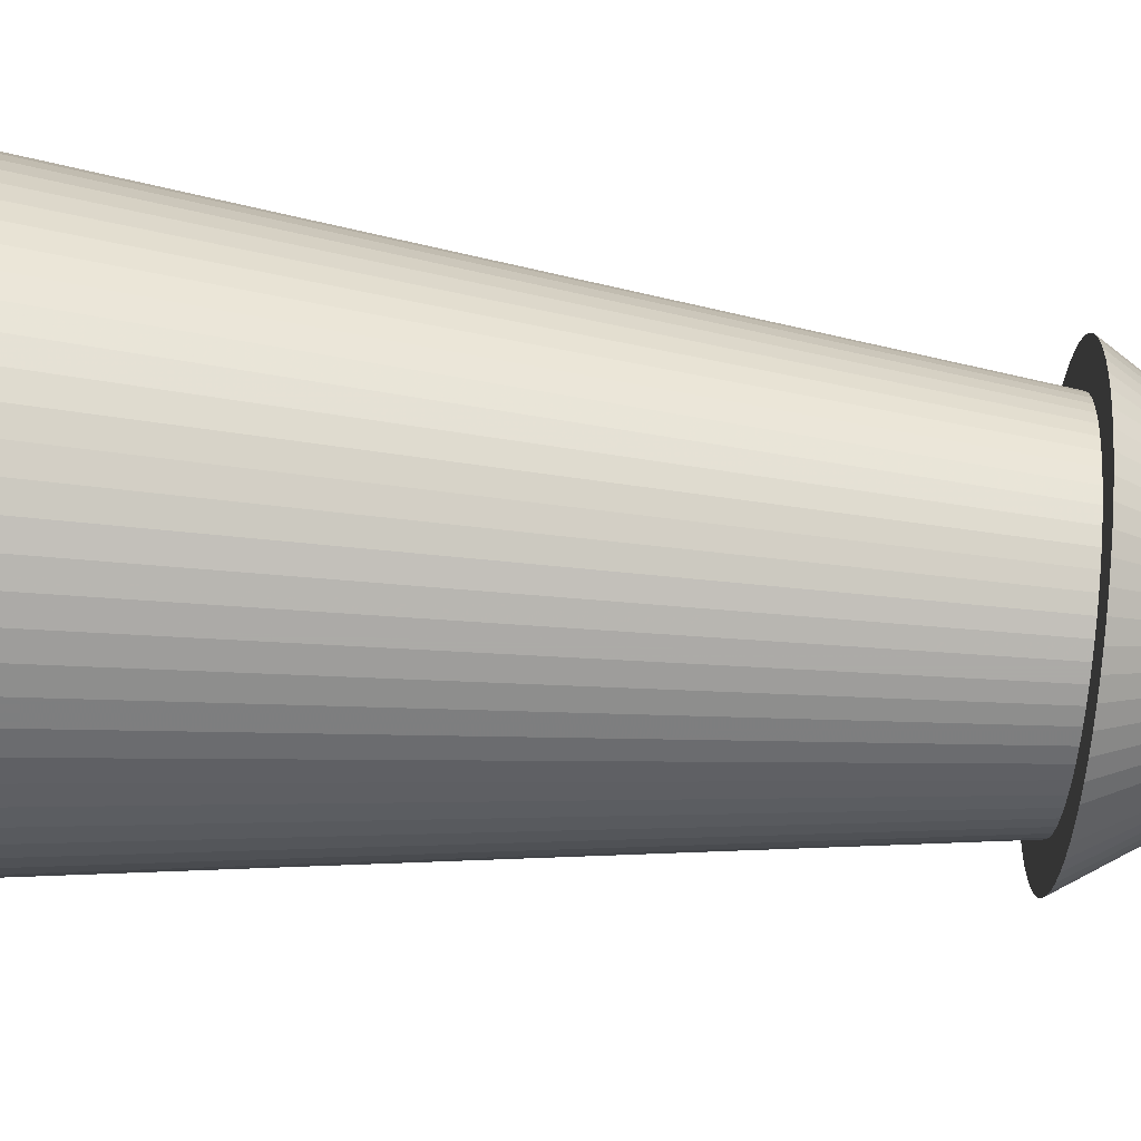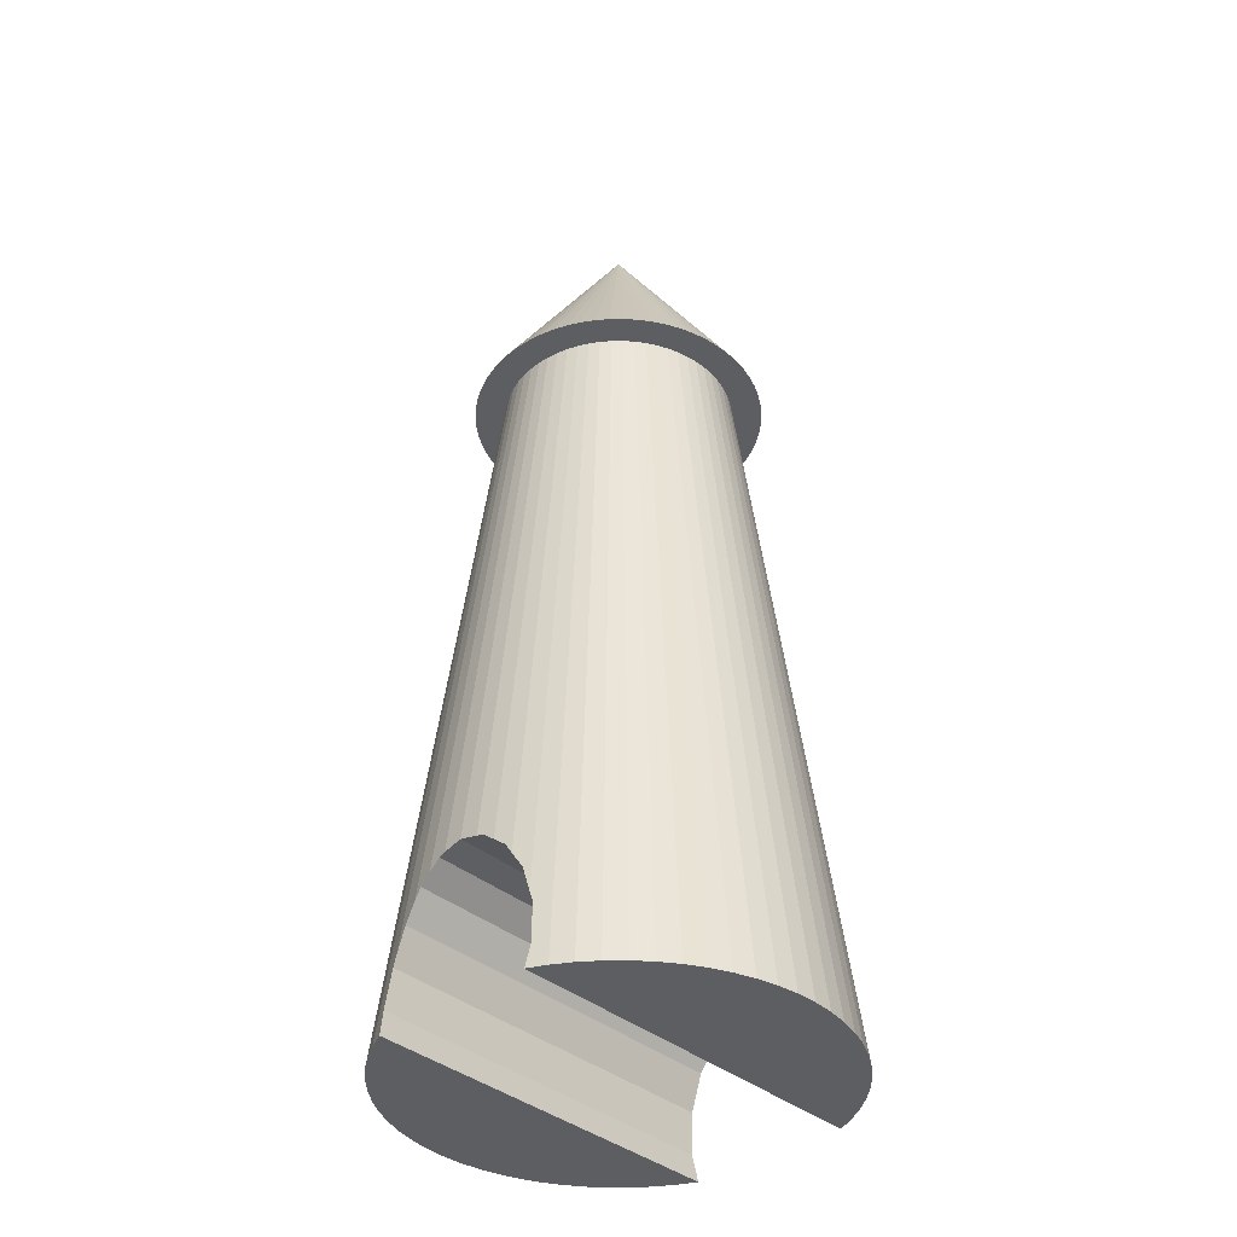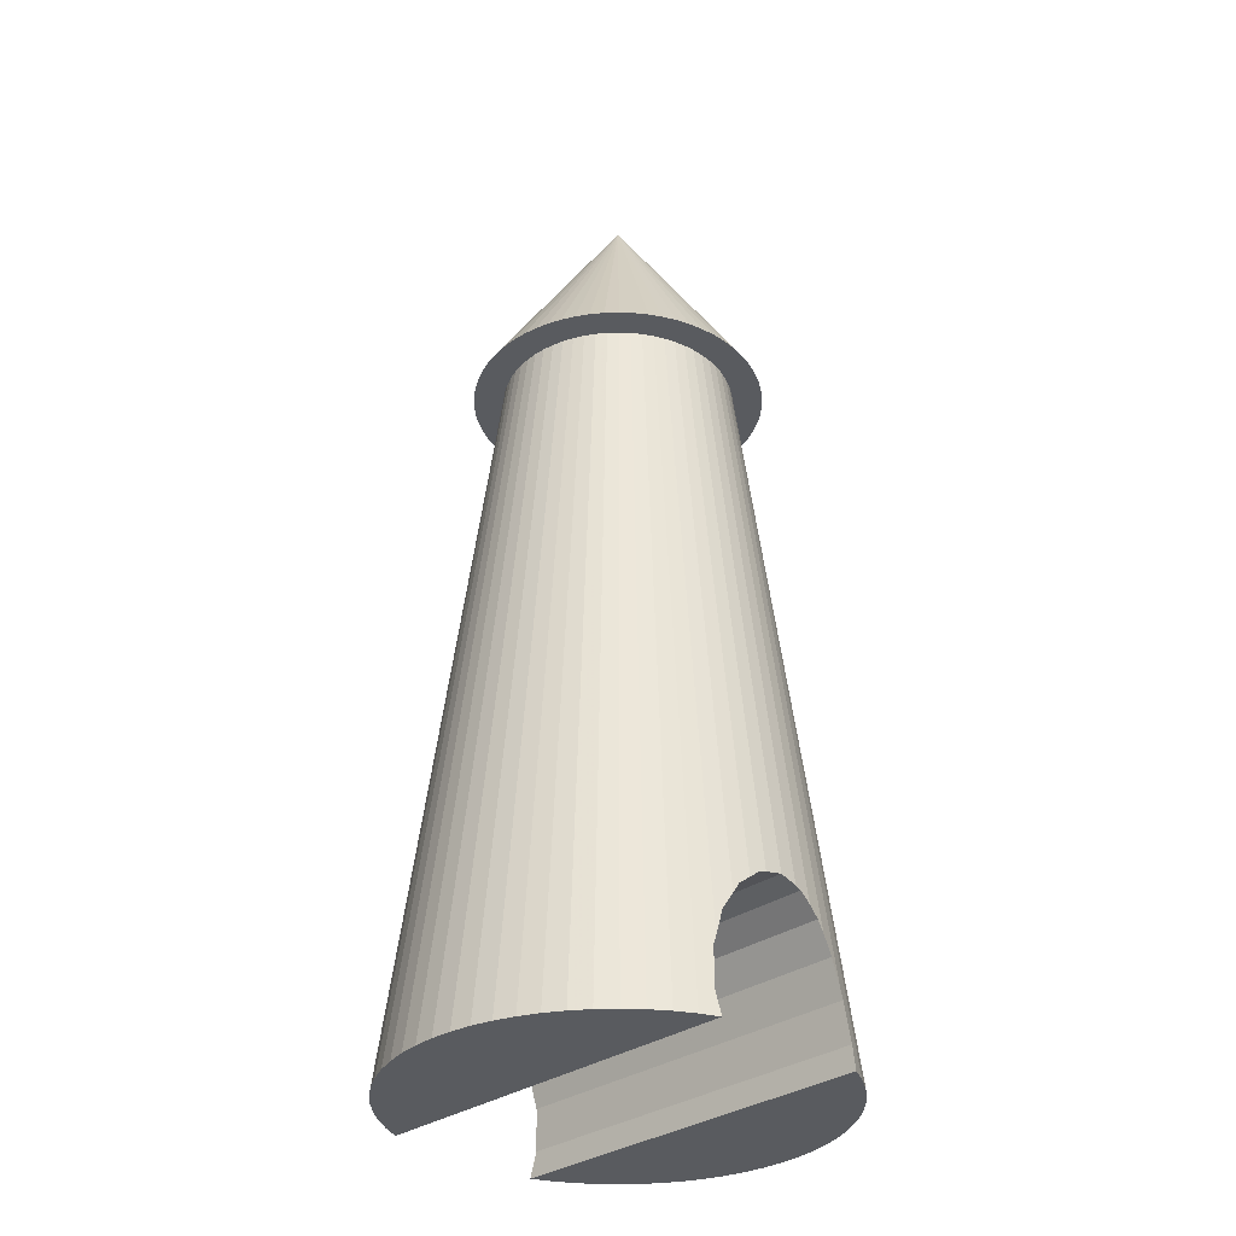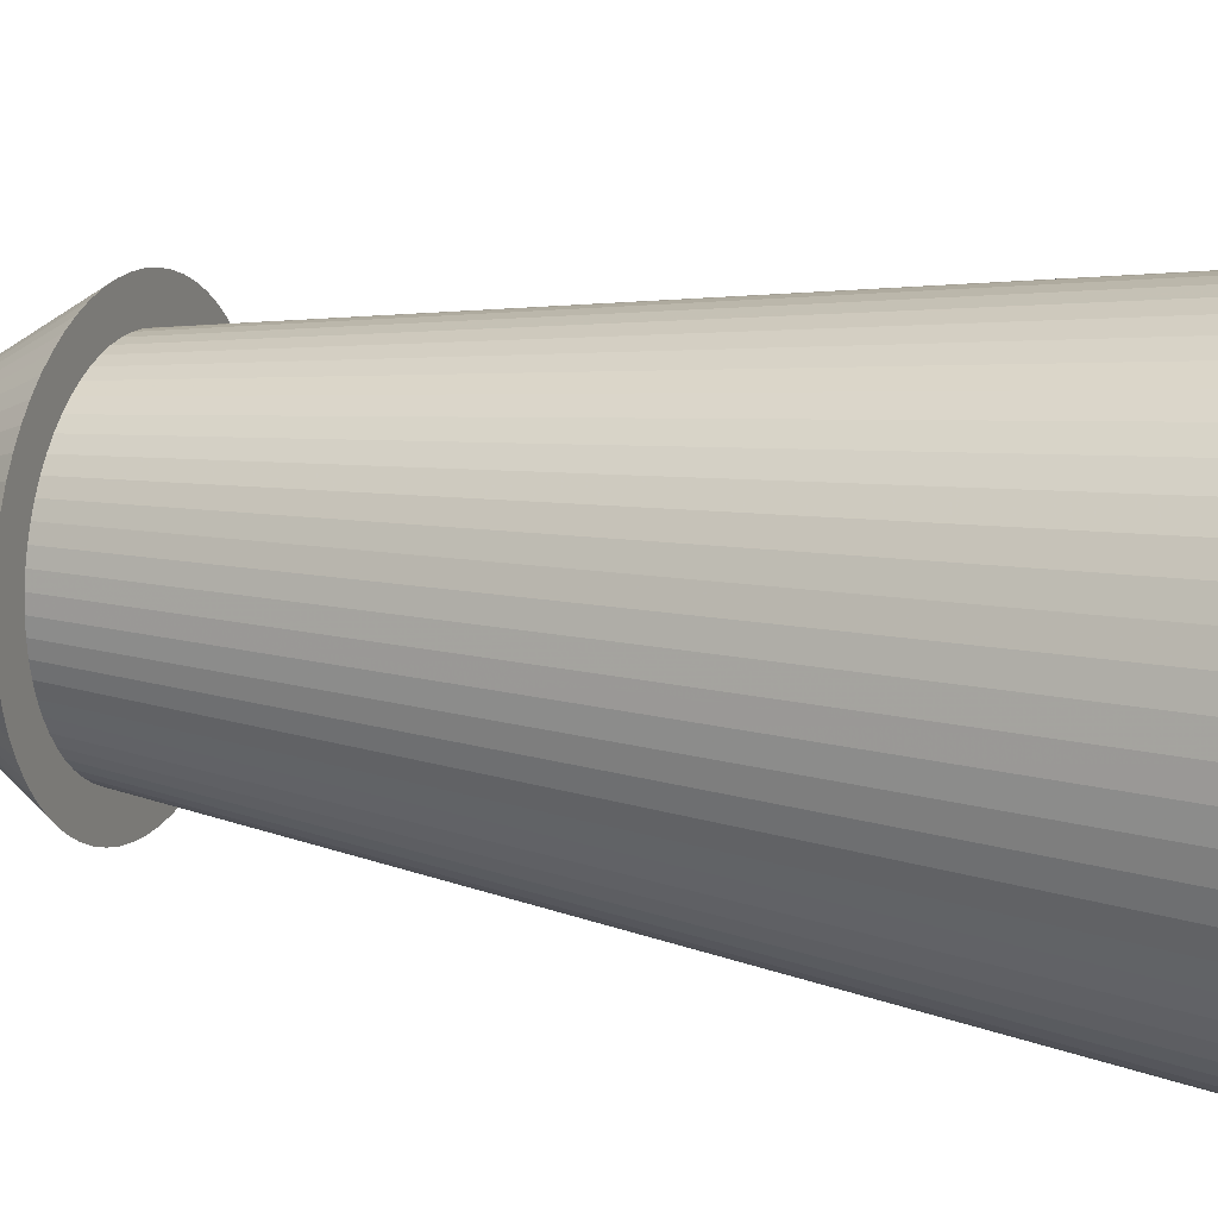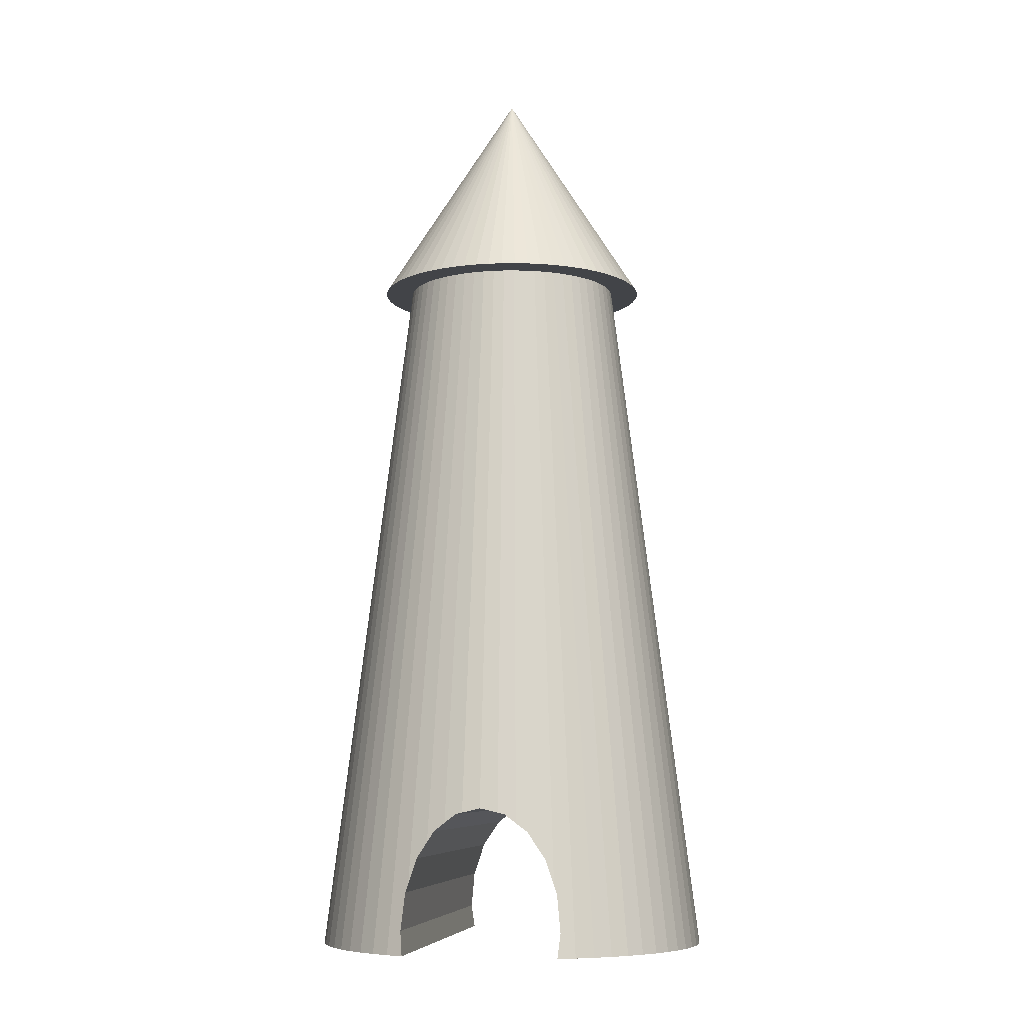
<metadata>
{"format":"obj","ext":"obj","renderer":"f3d","projection":"perspective","resolution":1024,"background":"white","views":[{"elev":-73.6,"azim":-95.4,"up":"+Y"},{"elev":-37.5,"azim":-137.2,"up":"+Z"},{"elev":-32.2,"azim":-45.4,"up":"+Z"},{"elev":15.3,"azim":112.2,"up":"+Y"},{"elev":-7.8,"azim":-169.9,"up":"+Z"}]}
</metadata>
<code>
o obj_0
v -25.48 		0 		0
v 9.519 		-22.48 		3
v -25.36 		2.45 		0
v 9.202 		-23.04 		0
v -25 		4.877 		0
v -24.41 		7.257 		0
v -23.58 		9.567 		0
v -22.53 		11.79 		0
v -21.27 		13.89 		0
v -19.81 		15.86 		0
v -18.16 		17.68 		0
v 10.25 		8.811 		88.54
v 11.06 		7.716 		88.54
v 11.3 		-22.05 		0
v -18.16 		-17.68 		0
v -19.81 		-15.86 		0
v -21.27 		-13.89 		0
v -22.53 		-11.79 		0
v -23.58 		-9.567 		0
v -24.41 		-7.257 		0
v -25 		-4.877 		0
v 9.338 		9.821 		88.54
v -25.36 		-2.45 		0
v 16.26 		5.08 		88.54
v 15.68 		6.697 		88.54
v 8.328 		10.74 		88.54
v 13.41 		-20.79 		0
v -0.483 		0 		116
v 7.233 		11.55 		88.54
v 14.95 		8.249 		88.54
v 15.38 		-19.32 		0
v 17.19 		-17.68 		0
v 6.064 		12.25 		88.54
v 14.07 		9.722 		88.54
v 4.832 		12.83 		88.54
v 13.04 		11.1 		88.54
v 22.61 		9.567 		0
v 2.607 		-22.6 		17.27
v 1.752 		-22.7 		17.47
v 3.549 		13.29 		88.54
v 11.89 		12.37 		88.54
v 2.227 		13.62 		88.54
v 10.62 		13.53 		88.54
v -16.34 		19.32 		0
v 5.396 		-22.31 		15.14
v 3.997 		-22.53 		16.21
v 0.8781 		13.82 		88.54
v 9.239 		14.55 		88.54
v 7.609 		-22.05 		11.82
v 6.27 		-22.26 		13.83
v 7.766 		15.43 		88.54
v 9.029 		-22.06 		7.636
v 8.666 		-22.09 		8.705
v 6.213 		16.17 		88.54
v 13.41 		0 		88.54
v 13.34 		1.361 		88.54
v 13.14 		2.709 		88.54
v 12.81 		4.032 		88.54
v 12.35 		5.315 		88.54
v 11.77 		6.547 		88.54
v 4.596 		16.75 		88.54
v -0.483 		-22.74 		18
v 2.931 		17.16 		88.54
v -0.483 		13.89 		88.54
v 1.232 		17.42 		88.54
v -1.845 		13.82 		88.54
v -16.34 		-19.32 		0
v -3.193 		13.62 		88.54
v -14.37 		-20.79 		0
v -0.483 		17.5 		88.54
v -4.515 		13.29 		88.54
v -2.199 		17.42 		88.54
v -5.799 		12.83 		88.54
v -12.27 		-22.05 		0
v -3.898 		17.16 		88.54
v -7.03 		12.25 		88.54
v -5.563 		16.75 		88.54
v -10.17 		-23.04 		0
v -10.49 		-22.48 		3
v -8.2 		11.55 		88.54
v -9.996 		-22.06 		7.636
v -7.18 		16.17 		88.54
v -9.294 		10.74 		88.54
v -8.733 		15.43 		88.54
v -9.633 		-22.09 		8.705
v -10.3 		9.821 		88.54
v -10.21 		14.55 		88.54
v -11.22 		8.811 		88.54
v -11.59 		13.53 		88.54
v -12.03 		7.716 		88.54
v -12.73 		6.547 		88.54
v -12.86 		12.37 		88.54
v -13.31 		5.315 		88.54
v -14.01 		11.1 		88.54
v -13.77 		4.032 		88.54
v -8.576 		-22.05 		11.82
v -14.11 		2.709 		88.54
v -15.03 		9.722 		88.54
v -7.237 		-22.26 		13.83
v -14.31 		1.361 		88.54
v -15.92 		8.249 		88.54
v -14.37 		0 		88.54
v -16.65 		6.697 		88.54
v -6.363 		-22.31 		15.14
v -17.23 		5.08 		88.54
v -4.964 		-22.53 		16.21
v -17.65 		3.414 		88.54
v -17.9 		1.715 		88.54
v 0.8781 		-13.82 		88.54
v -3.574 		-22.6 		17.27
v 2.227 		-13.62 		88.54
v -2.719 		-22.7 		17.47
v -17.98 		0 		88.54
v 3.549 		-13.29 		88.54
v -0.483 		-17.5 		88.54
v 1.232 		-17.42 		88.54
v 4.832 		-12.83 		88.54
v 2.931 		-17.16 		88.54
v 6.064 		-12.25 		88.54
v 4.596 		-16.75 		88.54
v 7.233 		-11.55 		88.54
v 8.328 		-10.74 		88.54
v 6.213 		-16.17 		88.54
v 9.338 		-9.821 		88.54
v 7.766 		-15.43 		88.54
v 10.25 		-8.811 		88.54
v 9.239 		-14.55 		88.54
v 11.06 		-7.716 		88.54
v 10.62 		-13.53 		88.54
v 11.77 		-6.547 		88.54
v 11.89 		-12.37 		88.54
v 12.35 		-5.315 		88.54
v 13.04 		-11.1 		88.54
v 12.81 		-4.032 		88.54
v 13.14 		-2.709 		88.54
v 14.07 		-9.722 		88.54
v 13.34 		-1.361 		88.54
v 14.95 		-8.249 		88.54
v 15.68 		-6.697 		88.54
v 16.26 		-5.08 		88.54
v 9.202 		23.04 		0
v 16.68 		-3.414 		88.54
v -0.483 		-13.89 		88.54
v 11.3 		22.05 		0
v 13.41 		20.79 		0
v 15.38 		19.32 		0
v 17.19 		17.68 		0
v 18.84 		15.86 		0
v 16.93 		-1.715 		88.54
v 20.3 		13.89 		0
v 21.57 		11.79 		0
v 23.44 		7.257 		0
v 24.04 		4.877 		0
v 24.4 		2.45 		0
v 24.52 		0 		0
v -14.31 		-1.361 		88.54
v 17.02 		0 		88.54
v -14.11 		-2.709 		88.54
v -10.17 		23.04 		0
v -13.77 		-4.032 		88.54
v -17.9 		-1.715 		88.54
v -13.31 		-5.315 		88.54
v -17.65 		-3.414 		88.54
v -14.37 		20.79 		0
v -12.27 		22.05 		0
v -12.73 		-6.547 		88.54
v -17.23 		-5.08 		88.54
v -12.03 		-7.716 		88.54
v -16.65 		-6.697 		88.54
v -11.22 		-8.811 		88.54
v -15.92 		-8.249 		88.54
v -10.3 		-9.821 		88.54
v -15.03 		-9.722 		88.54
v -9.294 		-10.74 		88.54
v -14.01 		-11.1 		88.54
v 24.4 		-2.45 		0
v 24.04 		-4.877 		0
v 23.44 		-7.257 		0
v 22.61 		-9.567 		0
v 21.57 		-11.79 		0
v 20.3 		-13.89 		0
v 18.84 		-15.86 		0
v -8.2 		-11.55 		88.54
v -12.86 		-12.37 		88.54
v -7.03 		-12.25 		88.54
v -5.799 		-12.83 		88.54
v -11.59 		-13.53 		88.54
v -4.515 		-13.29 		88.54
v -10.21 		-14.55 		88.54
v -3.193 		-13.62 		88.54
v -8.733 		-15.43 		88.54
v -1.845 		-13.82 		88.54
v -7.18 		-16.17 		88.54
v -5.563 		-16.75 		88.54
v -3.898 		-17.16 		88.54
v -2.199 		-17.42 		88.54
v 9.029 		22.06 		7.636
v 8.666 		22.09 		8.705
v 9.519 		22.48 		3
v -10.49 		22.48 		3
v 7.609 		22.05 		11.82
v 6.27 		22.26 		13.83
v -9.996 		22.06 		7.636
v -8.576 		22.05 		11.82
v -9.633 		22.09 		8.705
v -6.363 		22.31 		15.14
v -7.237 		22.26 		13.83
v 5.396 		22.31 		15.14
v 3.997 		22.53 		16.21
v -3.574 		22.6 		17.27
v -4.964 		22.53 		16.21
v -2.719 		22.7 		17.47
v -0.483 		22.74 		18
v 2.607 		22.6 		17.27
v 1.752 		22.7 		17.47
v 16.68 		3.414 		88.54
v 16.93 		1.715 		88.54
g group_0_16448250
f 1 3 5
f 1 5 6
f 1 6 7
f 1 7 8
f 1 8 9
f 1 9 10
f 1 10 11
f 4 14 2
f 11 44 17
f 18 11 17
f 19 11 18
f 20 11 19
f 21 11 20
f 23 11 21
f 1 11 23
f 16 17 44
f 24 25 28
f 25 30 28
f 122 121 31
f 32 124 31
f 30 34 28
f 34 36 28
f 36 41 28
f 41 43 28
f 43 48 28
f 48 51 28
f 51 54 28
f 54 61 28
f 59 102 58
f 57 58 102
f 56 57 102
f 60 102 59
f 13 102 60
f 12 102 13
f 22 102 12
f 26 102 22
f 29 102 26
f 33 102 29
f 35 102 33
f 40 102 35
f 42 102 40
f 47 102 42
f 61 63 28
f 63 65 28
f 65 70 28
f 13 60 150
f 70 72 28
f 150 12 13
f 72 75 28
f 75 77 28
f 26 22 146
f 77 82 28
f 26 146 29
f 145 29 146
f 82 84 28
f 186 185 85
f 145 144 29
f 84 87 28
f 87 89 28
f 89 92 28
f 74 78 79
f 74 79 81
f 81 85 185
f 92 94 28
f 94 98 28
f 99 186 96
f 85 96 186
f 98 101 28
f 101 103 28
f 103 105 28
f 106 188 104
f 99 104 188
f 202 208 40
f 105 107 28
f 64 102 47
f 102 156 56
f 102 64 66
f 102 66 68
f 102 68 71
f 102 71 73
f 102 73 76
f 102 76 80
f 102 80 83
f 102 83 86
f 102 86 88
f 102 88 90
f 102 90 91
f 102 91 93
f 102 93 95
f 102 95 97
f 102 97 100
f 107 108 28
f 192 190 112
f 108 113 28
f 110 112 190
f 28 115 116
f 116 118 28
f 112 62 192
f 1 23 156
f 156 23 21
f 118 120 28
f 120 123 28
f 123 125 28
f 125 127 28
f 81 205 85
f 127 129 28
f 129 131 28
f 104 211 106
f 155 176 141
f 131 133 28
f 110 212 112
f 133 136 28
f 27 141 31
f 14 141 27
f 4 141 14
f 31 141 32
f 136 138 28
f 138 139 28
f 67 159 69
f 74 69 159
f 15 16 44
f 139 140 28
f 111 114 156
f 114 117 156
f 117 119 156
f 119 121 156
f 121 122 156
f 122 124 156
f 124 126 156
f 126 128 156
f 128 130 156
f 130 132 156
f 132 134 156
f 135 156 134
f 137 156 135
f 55 156 137
f 140 142 28
f 142 149 28
f 145 146 144
f 141 144 146
f 146 147 141
f 148 141 147
f 37 141 151
f 152 141 37
f 153 141 152
f 150 151 141
f 154 141 153
f 155 141 154
f 149 157 28
f 113 161 28
f 161 163 28
f 159 67 165
f 165 15 164
f 44 164 15
f 163 167 28
f 66 212 68
f 148 150 141
f 167 169 28
f 211 71 68
f 169 171 28
f 171 173 28
f 173 175 28
f 179 141 178
f 177 178 141
f 176 177 141
f 180 141 179
f 181 141 180
f 182 141 181
f 32 141 182
f 175 184 28
f 184 187 28
f 78 74 159
f 187 189 28
f 15 165 67
f 74 81 185
f 189 191 28
f 154 56 55
f 191 193 28
f 154 153 56
f 193 194 28
f 164 44 80
f 194 195 28
f 152 37 58
f 83 44 86
f 195 196 28
f 11 88 86
f 196 115 28
f 11 86 44
f 109 111 156
f 55 56 156
f 143 109 156
f 143 156 158
f 143 158 160
f 143 160 162
f 143 162 166
f 143 166 168
f 143 168 170
f 143 170 172
f 143 172 174
f 143 174 183
f 143 183 185
f 143 185 186
f 143 186 188
f 143 188 190
f 143 190 192
f 10 9 88
f 88 11 10
f 59 37 60
f 151 60 37
f 60 151 150
f 90 88 9
f 90 9 91
f 150 148 12
f 8 91 9
f 8 7 91
f 93 91 7
f 57 153 58
f 22 12 147
f 148 147 12
f 6 95 7
f 93 7 95
f 147 146 22
f 6 5 95
f 97 95 5
f 3 100 5
f 97 5 100
f 33 29 144
f 102 100 1
f 3 1 100
f 33 144 197
f 35 33 198
f 213 62 212
f 197 198 33
f 144 141 199
f 199 197 144
f 117 53 119
f 204 85 205
f 14 27 121
f 14 121 119
f 27 31 121
f 40 35 202
f 201 202 35
f 198 201 35
f 206 99 207
f 210 110 211
f 32 126 124
f 99 188 186
f 128 126 181
f 106 190 188
f 42 40 209
f 208 209 40
f 128 181 130
f 180 130 181
f 106 110 190
f 180 179 130
f 132 130 179
f 143 192 62
f 47 42 215
f 122 31 124
f 178 134 179
f 135 134 177
f 126 32 182
f 214 215 42
f 209 214 42
f 126 182 181
f 177 137 135
f 39 109 62
f 109 143 62
f 215 213 47
f 132 179 134
f 109 39 111
f 46 111 38
f 38 111 39
f 134 178 177
f 114 46 45
f 1 156 102
f 137 177 176
f 50 114 45
f 156 21 158
f 176 155 55
f 176 55 137
f 46 114 111
f 158 21 160
f 20 160 21
f 49 117 50
f 62 215 39
f 20 19 160
f 162 160 19
f 53 117 49
f 38 214 46
f 162 19 166
f 18 166 19
f 114 50 117
f 52 119 53
f 168 166 17
f 18 17 166
f 2 14 52
f 14 119 52
f 2 199 141
f 52 53 197
f 197 2 52
f 67 174 172
f 208 45 209
f 214 209 45
f 67 183 174
f 49 50 201
f 208 202 45
f 201 50 202
f 38 39 215
f 69 74 183
f 201 198 49
f 197 53 198
f 214 45 46
f 199 2 197
f 45 202 50
f 49 198 53
f 64 47 213
f 51 48 54
f 63 157 65
f 36 34 61
f 217 157 61
f 141 4 2
f 64 213 66
f 212 66 213
f 155 154 55
f 168 17 170
f 16 170 17
f 211 68 210
f 57 56 153
f 172 170 15
f 16 15 170
f 210 68 212
f 152 58 153
f 172 15 67
f 59 58 37
f 207 71 206
f 211 206 71
f 183 67 69
f 82 77 149
f 84 82 149
f 157 149 77
f 75 157 77
f 65 157 70
f 185 183 74
f 159 200 78
f 87 84 149
f 89 87 149
f 92 89 149
f 205 73 204
f 207 204 73
f 94 92 149
f 71 207 73
f 72 157 75
f 101 98 149
f 96 207 99
f 203 200 165
f 214 38 215
f 79 78 200
f 79 200 81
f 203 81 200
f 165 76 203
f 203 76 205
f 73 205 76
f 159 165 200
f 203 205 81
f 96 85 204
f 104 99 206
f 204 207 96
f 76 165 80
f 164 80 165
f 83 80 44
f 206 211 104
f 110 106 211
f 210 212 110
f 62 112 212
f 62 213 215
f 108 107 103
f 105 103 107
f 161 113 103
f 70 157 72
f 34 30 61
f 30 25 61
f 25 24 61
f 24 216 61
f 63 61 157
f 98 94 149
f 216 217 61
f 123 103 125
f 127 125 103
f 120 103 123
f 129 127 103
f 118 103 120
f 116 103 118
f 115 103 116
f 41 36 61
f 131 129 103
f 61 54 43
f 43 41 61
f 133 131 103
f 136 133 103
f 48 43 54
f 138 103 139
f 142 140 103
f 101 149 103
f 149 142 103
f 103 140 139
f 191 103 193
f 195 103 196
f 115 196 103
f 173 103 175
f 171 103 173
f 113 108 103
f 169 103 171
f 184 175 103
f 189 187 103
f 194 193 103
f 187 184 103
f 191 189 103
f 103 169 167
f 163 161 103
f 167 163 103
f 195 194 103
f 138 136 103
f 157 217 28
f 217 216 28
f 216 24 28

</code>
